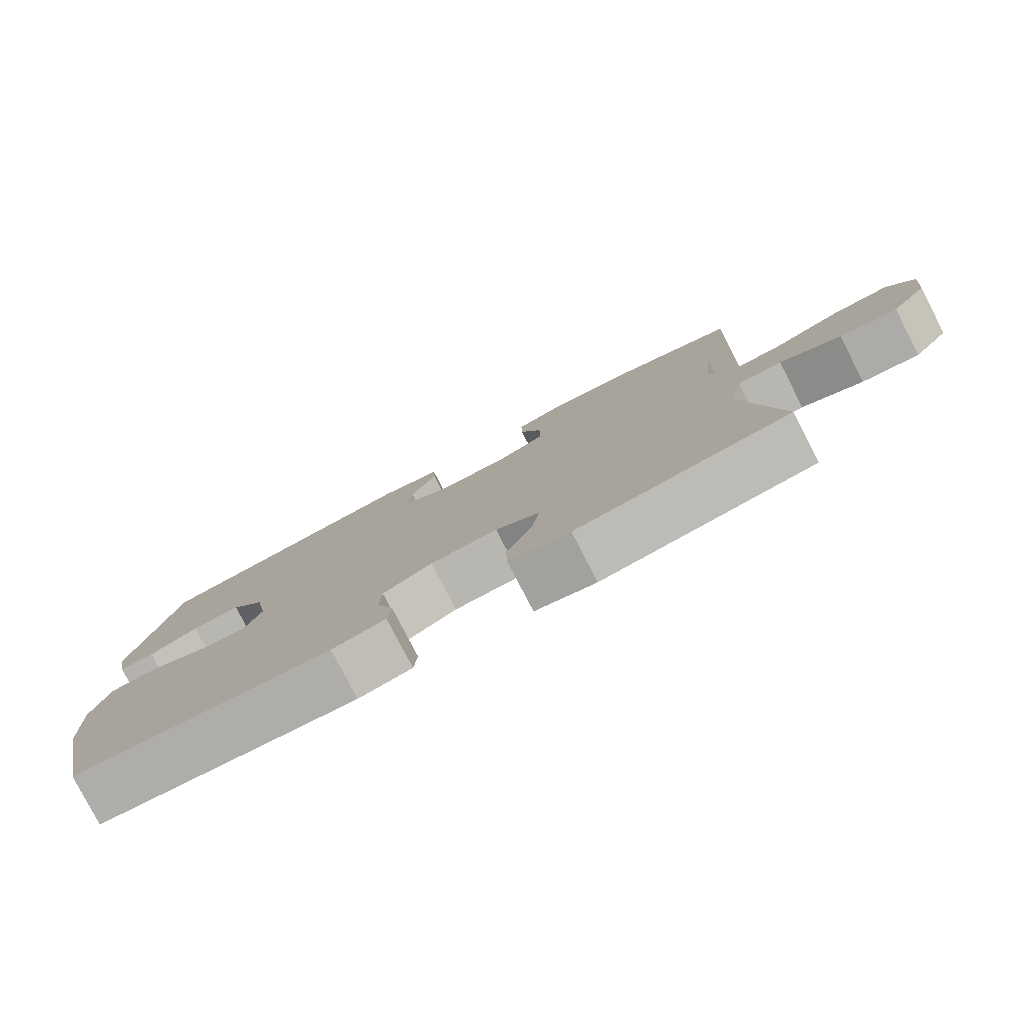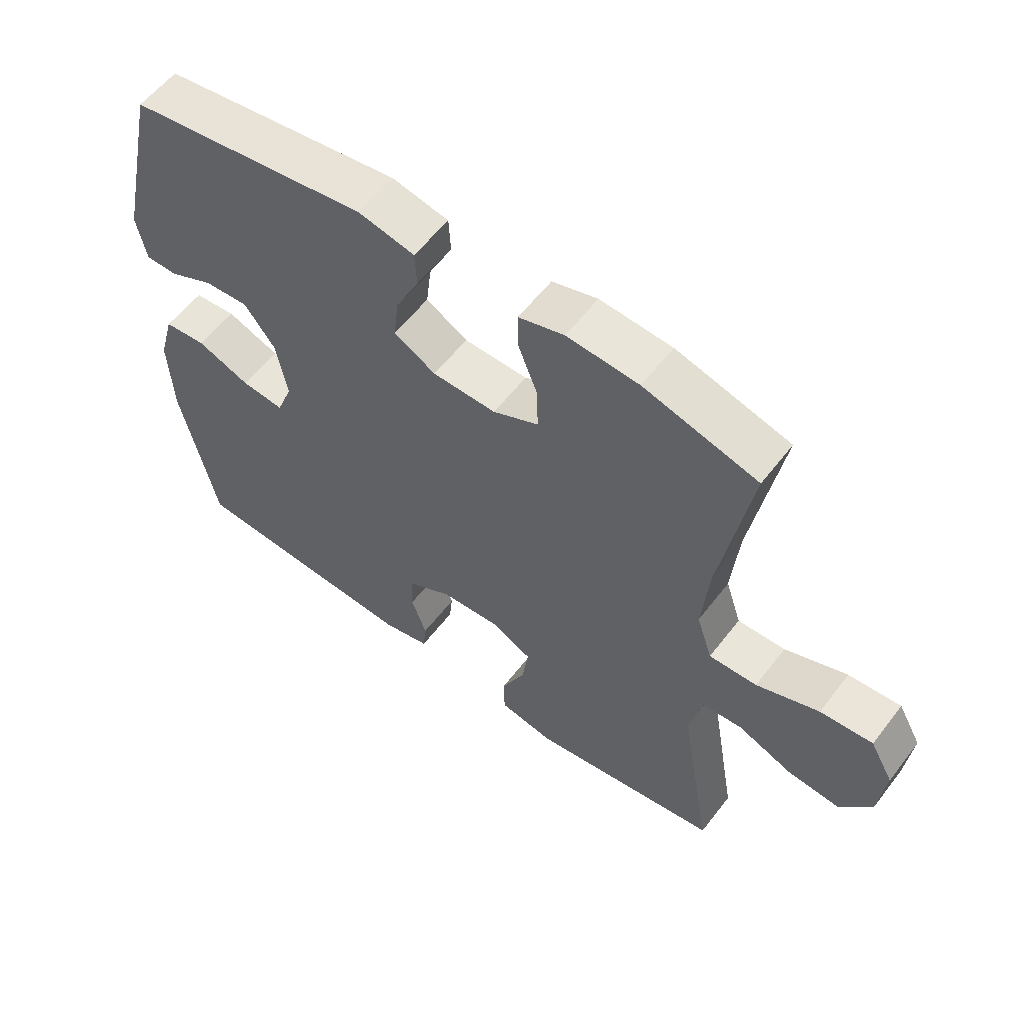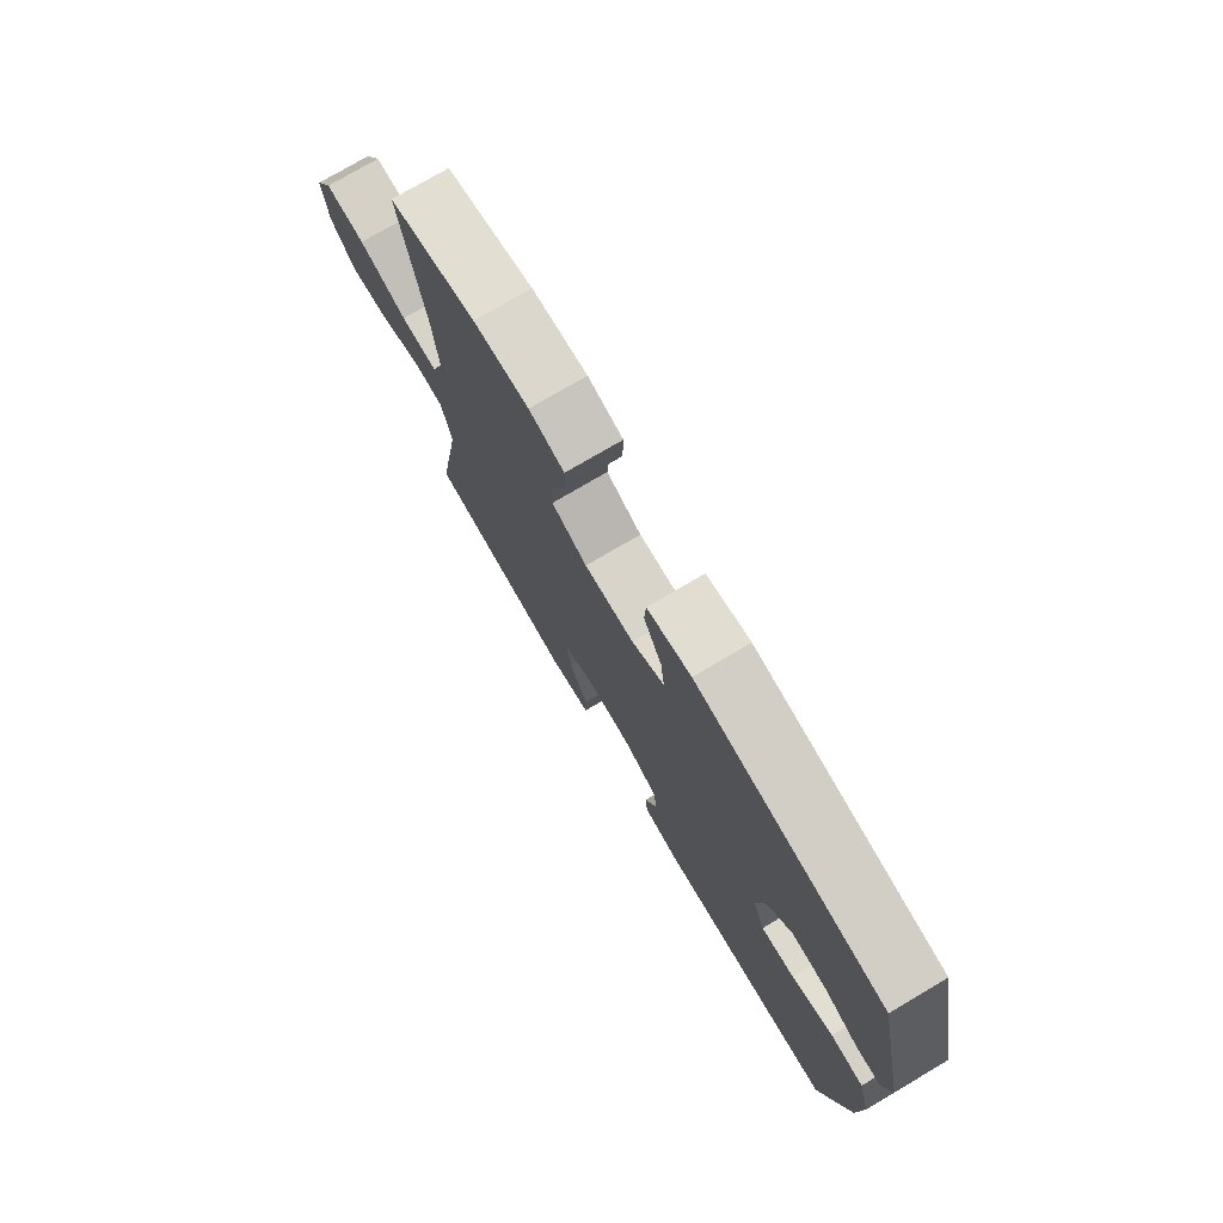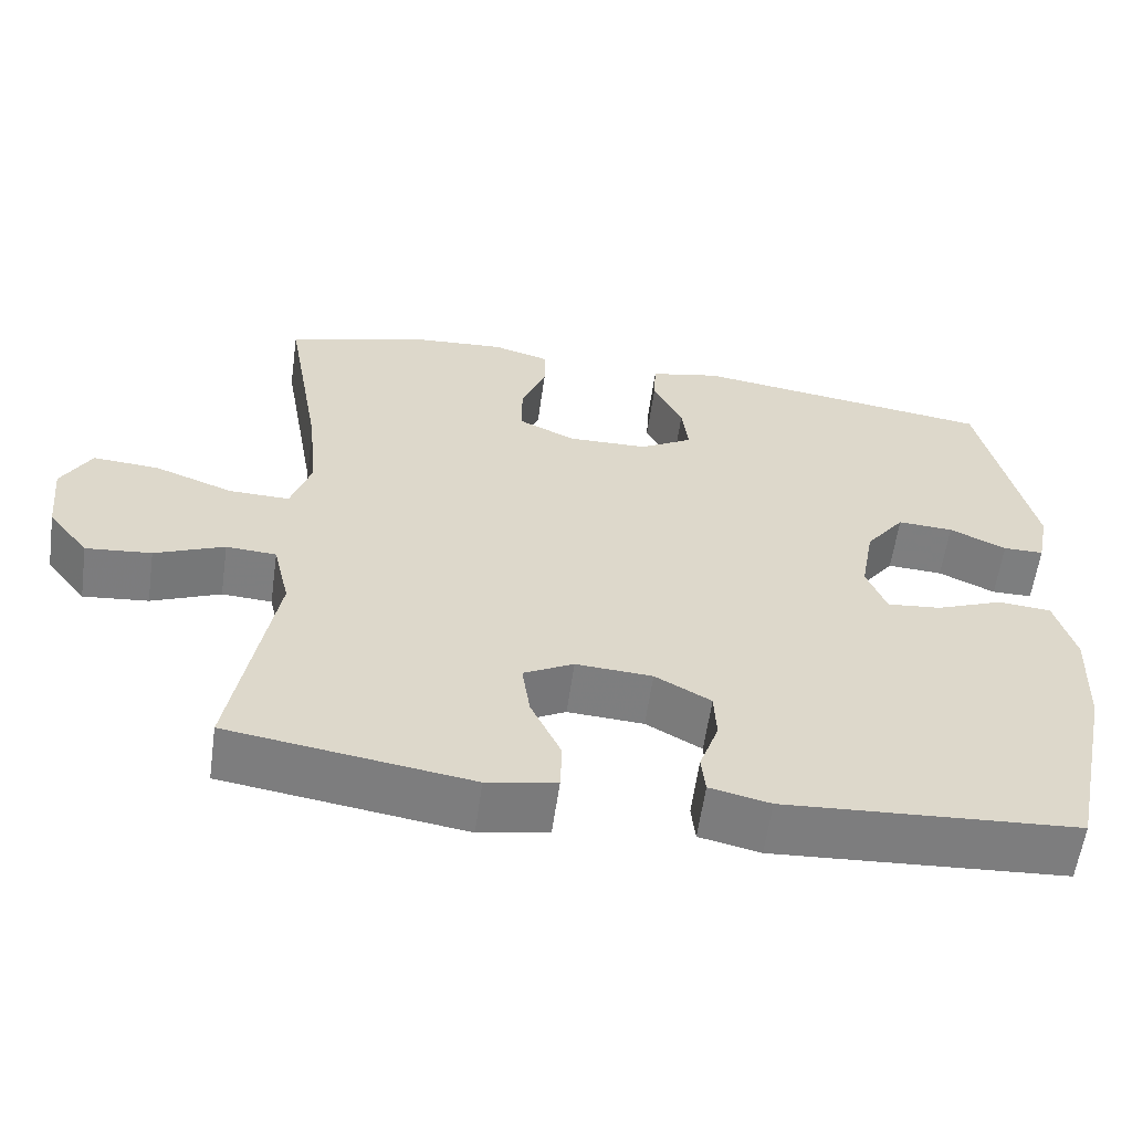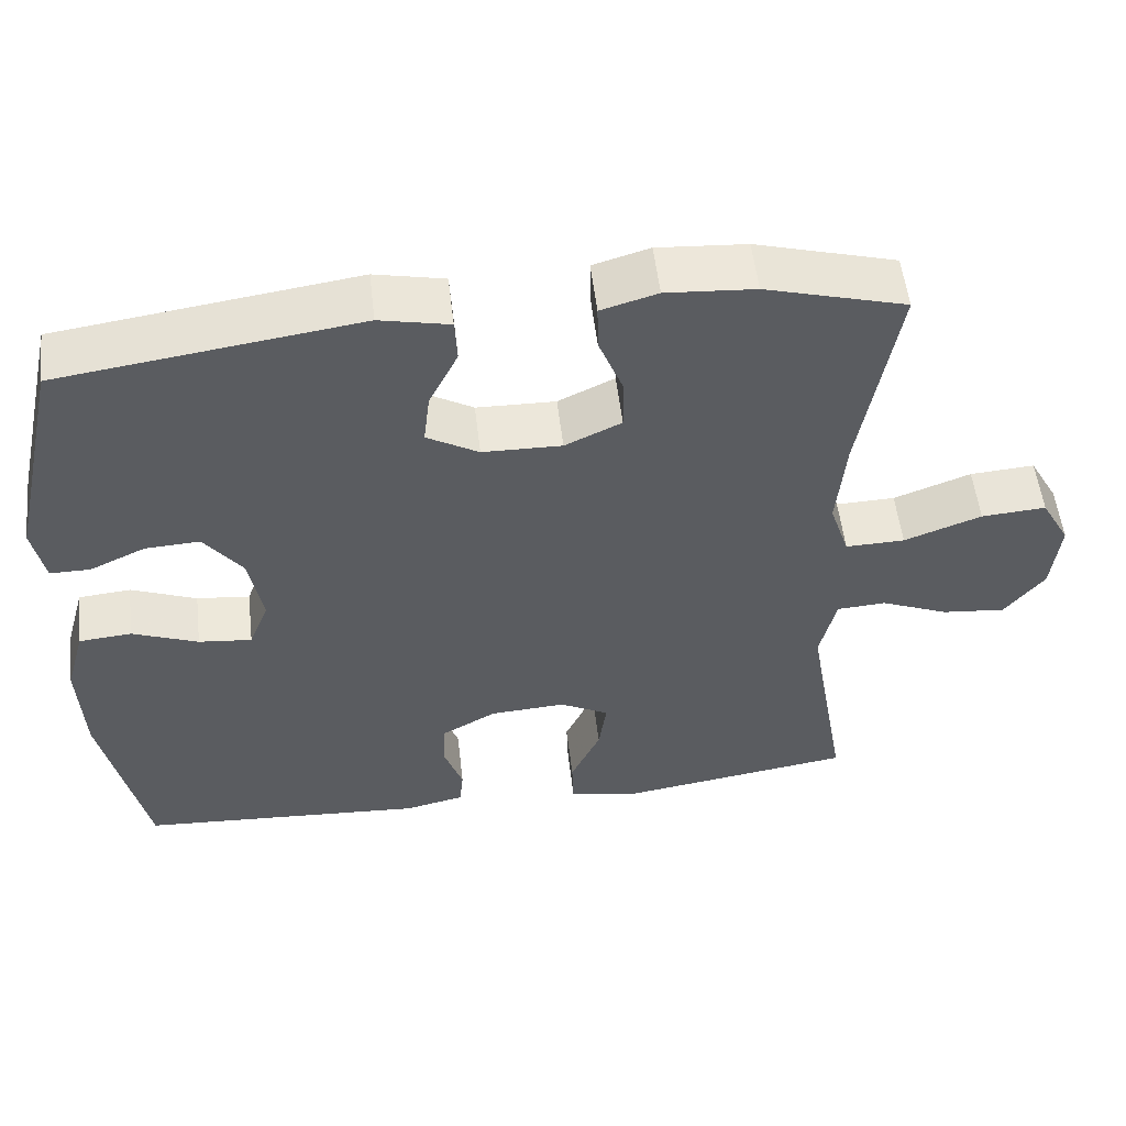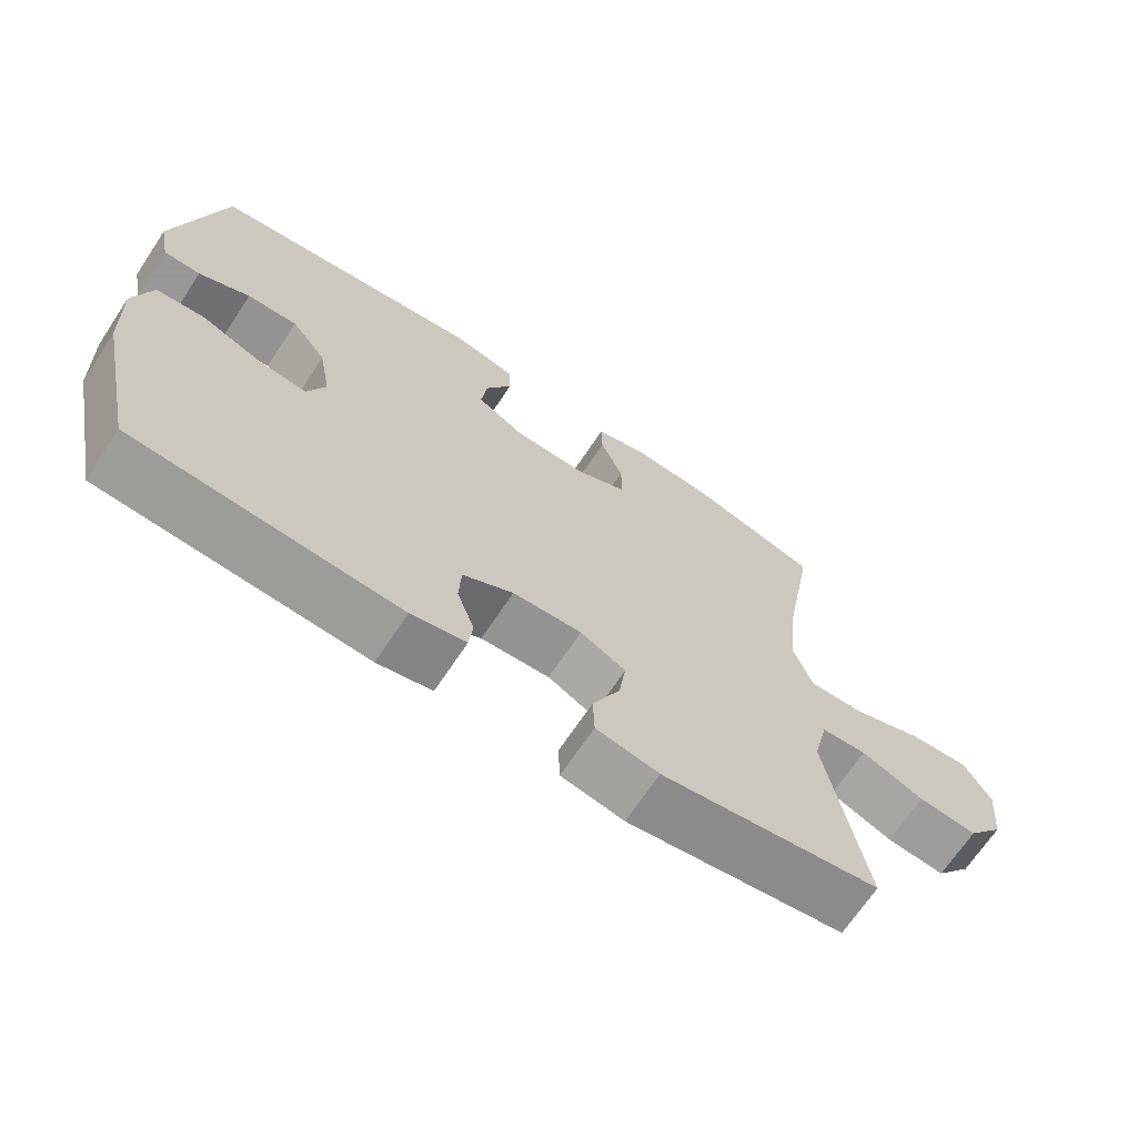
<metadata>
{"format":"obj","ext":"obj","renderer":"f3d","projection":"perspective","resolution":1024,"background":"white","views":[{"elev":-79.7,"azim":27.3,"up":"+Z"},{"elev":57.8,"azim":37.2,"up":"+Z"},{"elev":75.9,"azim":-120.5,"up":"+Z"},{"elev":-59.3,"azim":172.0,"up":"+Z"},{"elev":54.1,"azim":-6.6,"up":"+Z"},{"elev":-68.4,"azim":-33.6,"up":"+Z"}]}
</metadata>
<code>
v 0.5 0.07 -0.5
v 0.197 0.07 -0.546
v 0.11 0.07 -0.529
v 0.108 0.07 -0.467
v 0.146 0.07 -0.385
v 0.156 0.07 -0.315
v 0.093 0.07 -0.282
v -0.003 0.07 -0.288
v -0.073 0.07 -0.327
v -0.076 0.07 -0.389
v -0.052 0.07 -0.457
v -0.057 0.07 -0.506
v -0.133 0.07 -0.523
v -0.5 0.07 -0.5
v -0.555 0.07 -0.243
v -0.561 0.07 -0.107
v -0.536 0.07 -0.018
v -0.469 0.07 -0.012
v -0.385 0.07 -0.045
v -0.317 0.07 -0.052
v -0.292 0.07 0.012
v -0.309 0.07 0.107
v -0.358 0.07 0.172
v -0.428 0.07 0.168
v -0.499 0.07 0.135
v -0.55 0.07 0.135
v -0.565 0.07 0.211
v -0.5 0.07 0.5
v -0.119 0.07 0.554
v -0.03 0.07 0.535
v -0.027 0.07 0.479
v -0.064 0.07 0.404
v -0.072 0.07 0.337
v -0.006 0.07 0.299
v 0.095 0.07 0.297
v 0.167 0.07 0.331
v 0.166 0.07 0.399
v 0.135 0.07 0.478
v 0.134 0.07 0.537
v 0.206 0.07 0.558
v 0.32 0.07 0.55
v 0.5 0.07 0.5
v 0.453 0.07 0.229
v 0.442 0.07 0.108
v 0.467 0.07 0.032
v 0.543 0.07 0.034
v 0.642 0.07 0.071
v 0.725 0.07 0.077
v 0.762 0.07 0.011
v 0.752 0.07 -0.086
v 0.701 0.07 -0.151
v 0.619 0.07 -0.143
v 0.532 0.07 -0.107
v 0.469 0.07 -0.111
v 0.448 0.07 -0.2
v 0.5 0 -0.5
v 0.197 0 -0.546
v 0.11 0 -0.529
v 0.108 0 -0.467
v 0.146 0 -0.385
v 0.156 0 -0.315
v 0.093 0 -0.282
v -0.003 0 -0.288
v -0.073 0 -0.327
v -0.076 0 -0.389
v -0.052 0 -0.457
v -0.057 0 -0.506
v -0.133 0 -0.523
v -0.5 0 -0.5
v -0.555 0 -0.243
v -0.561 0 -0.107
v -0.536 0 -0.018
v -0.469 0 -0.012
v -0.385 0 -0.045
v -0.317 0 -0.052
v -0.292 0 0.012
v -0.309 0 0.107
v -0.358 0 0.172
v -0.428 0 0.168
v -0.499 0 0.135
v -0.55 0 0.135
v -0.565 0 0.211
v -0.5 0 0.5
v -0.119 0 0.554
v -0.03 0 0.535
v -0.027 0 0.479
v -0.064 0 0.404
v -0.072 0 0.337
v -0.006 0 0.299
v 0.095 0 0.297
v 0.167 0 0.331
v 0.166 0 0.399
v 0.135 0 0.478
v 0.134 0 0.537
v 0.206 0 0.558
v 0.32 0 0.55
v 0.5 0 0.5
v 0.453 0 0.229
v 0.442 0 0.108
v 0.467 0 0.032
v 0.543 0 0.034
v 0.642 0 0.071
v 0.725 0 0.077
v 0.762 0 0.011
v 0.752 0 -0.086
v 0.701 0 -0.151
v 0.619 0 -0.143
v 0.532 0 -0.107
v 0.469 0 -0.111
v 0.448 0 -0.2
f 50 51 52 53
f 50 53 54
f 49 50 54
f 46 47 48 49
f 45 46 49 54
f 44 45 54 55
f 40 41 42 43
f 40 43 44
f 37 38 39 40
f 36 37 40 44
f 35 36 44 55
f 29 30 31 32
f 29 32 33
f 28 29 33
f 27 28 33 34
f 24 25 26 27
f 23 24 27 34
f 16 17 18 19
f 16 19 20
f 15 16 20
f 14 15 20
f 13 14 20
f 10 11 12 13
f 9 10 13 20
f 8 9 20 21
f 2 3 4 5
f 2 5 6
f 1 2 6
f 55 1 6
f 35 55 6 7
f 22 23 34 35
f 21 22 35
f 7 8 21 35
f 108 107 106 105
f 109 108 105
f 109 105 104
f 104 103 102 101
f 109 104 101 100
f 110 109 100 99
f 98 97 96 95
f 99 98 95
f 95 94 93 92
f 99 95 92 91
f 110 99 91 90
f 87 86 85 84
f 88 87 84
f 88 84 83
f 89 88 83 82
f 82 81 80 79
f 89 82 79 78
f 74 73 72 71
f 75 74 71
f 75 71 70
f 75 70 69
f 75 69 68
f 68 67 66 65
f 75 68 65 64
f 76 75 64 63
f 60 59 58 57
f 61 60 57
f 61 57 56
f 61 56 110
f 62 61 110 90
f 90 89 78 77
f 90 77 76
f 90 76 63 62
f 1 56 57 2
f 2 57 58 3
f 3 58 59 4
f 4 59 60 5
f 5 60 61 6
f 6 61 62 7
f 7 62 63 8
f 8 63 64 9
f 9 64 65 10
f 10 65 66 11
f 11 66 67 12
f 12 67 68 13
f 13 68 69 14
f 14 69 70 15
f 15 70 71 16
f 16 71 72 17
f 17 72 73 18
f 18 73 74 19
f 19 74 75 20
f 20 75 76 21
f 21 76 77 22
f 22 77 78 23
f 23 78 79 24
f 24 79 80 25
f 25 80 81 26
f 26 81 82 27
f 27 82 83 28
f 28 83 84 29
f 29 84 85 30
f 30 85 86 31
f 31 86 87 32
f 32 87 88 33
f 33 88 89 34
f 34 89 90 35
f 35 90 91 36
f 36 91 92 37
f 37 92 93 38
f 38 93 94 39
f 39 94 95 40
f 40 95 96 41
f 41 96 97 42
f 42 97 98 43
f 43 98 99 44
f 44 99 100 45
f 45 100 101 46
f 46 101 102 47
f 47 102 103 48
f 48 103 104 49
f 49 104 105 50
f 50 105 106 51
f 51 106 107 52
f 52 107 108 53
f 53 108 109 54
f 54 109 110 55
f 55 110 56 1

</code>
